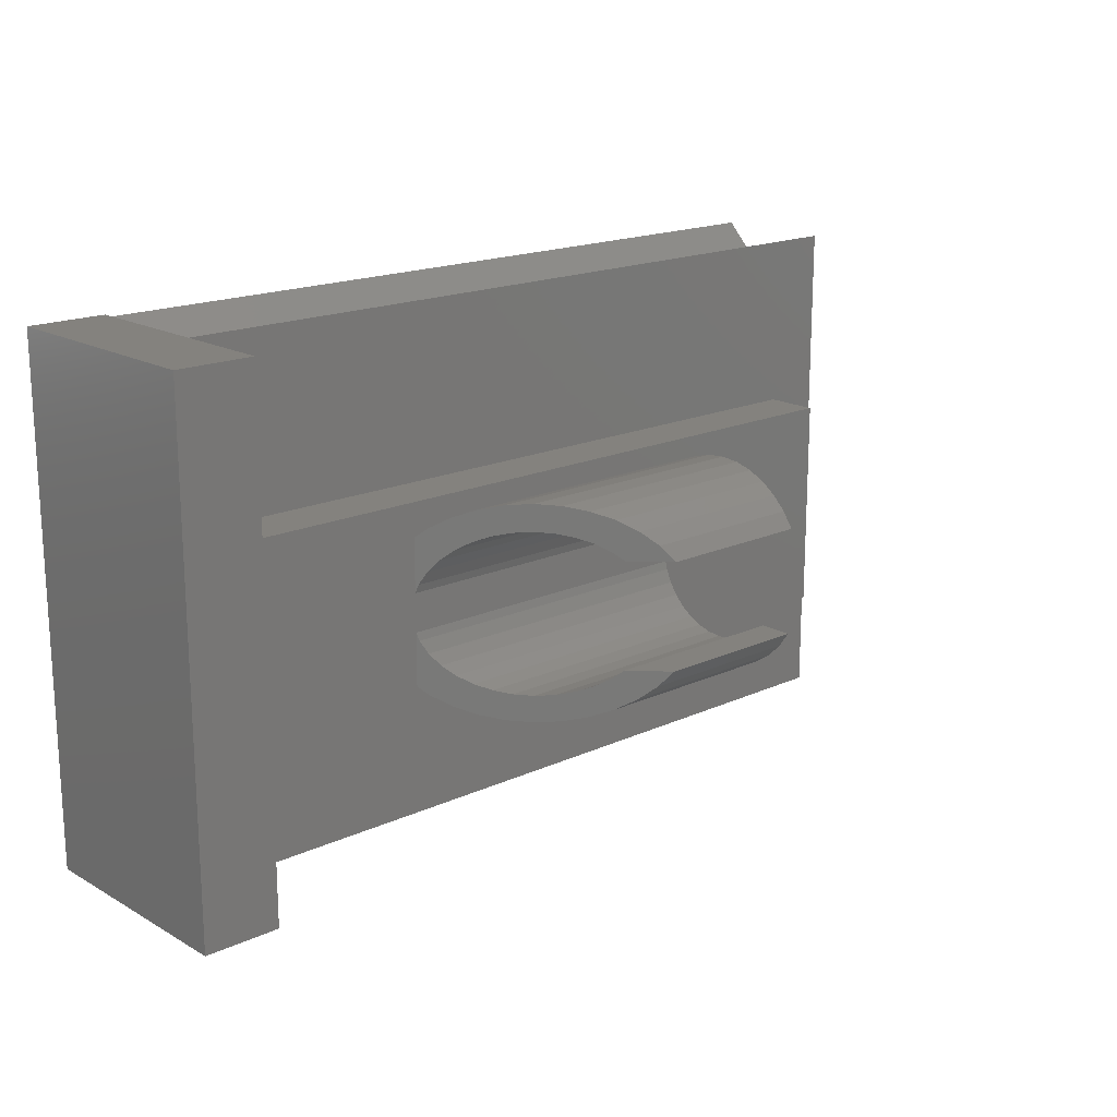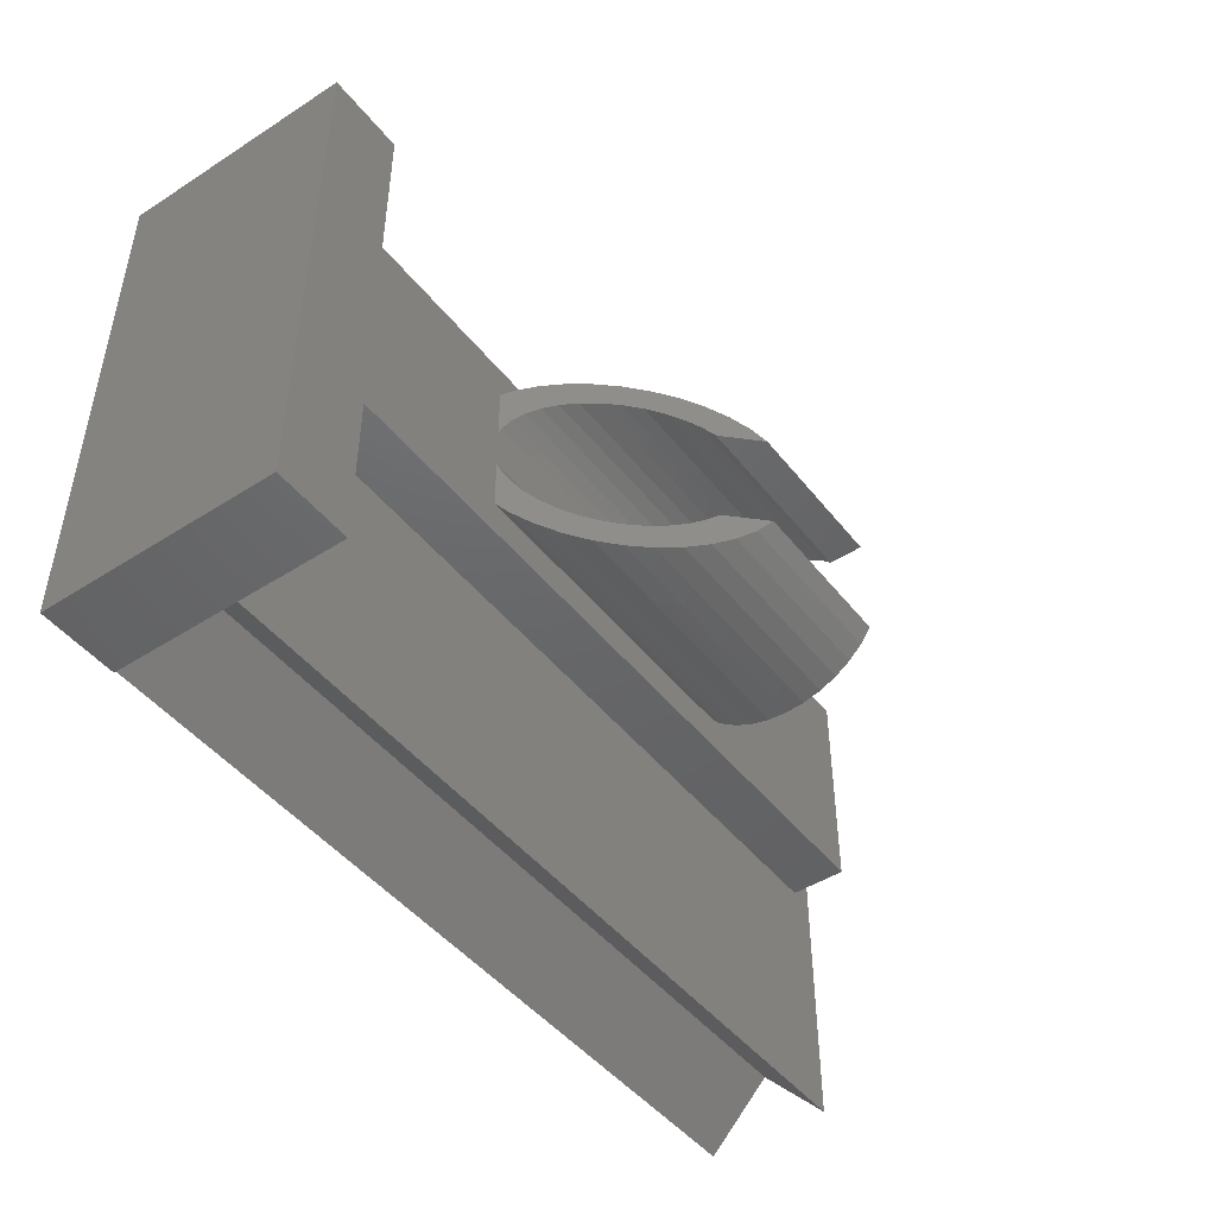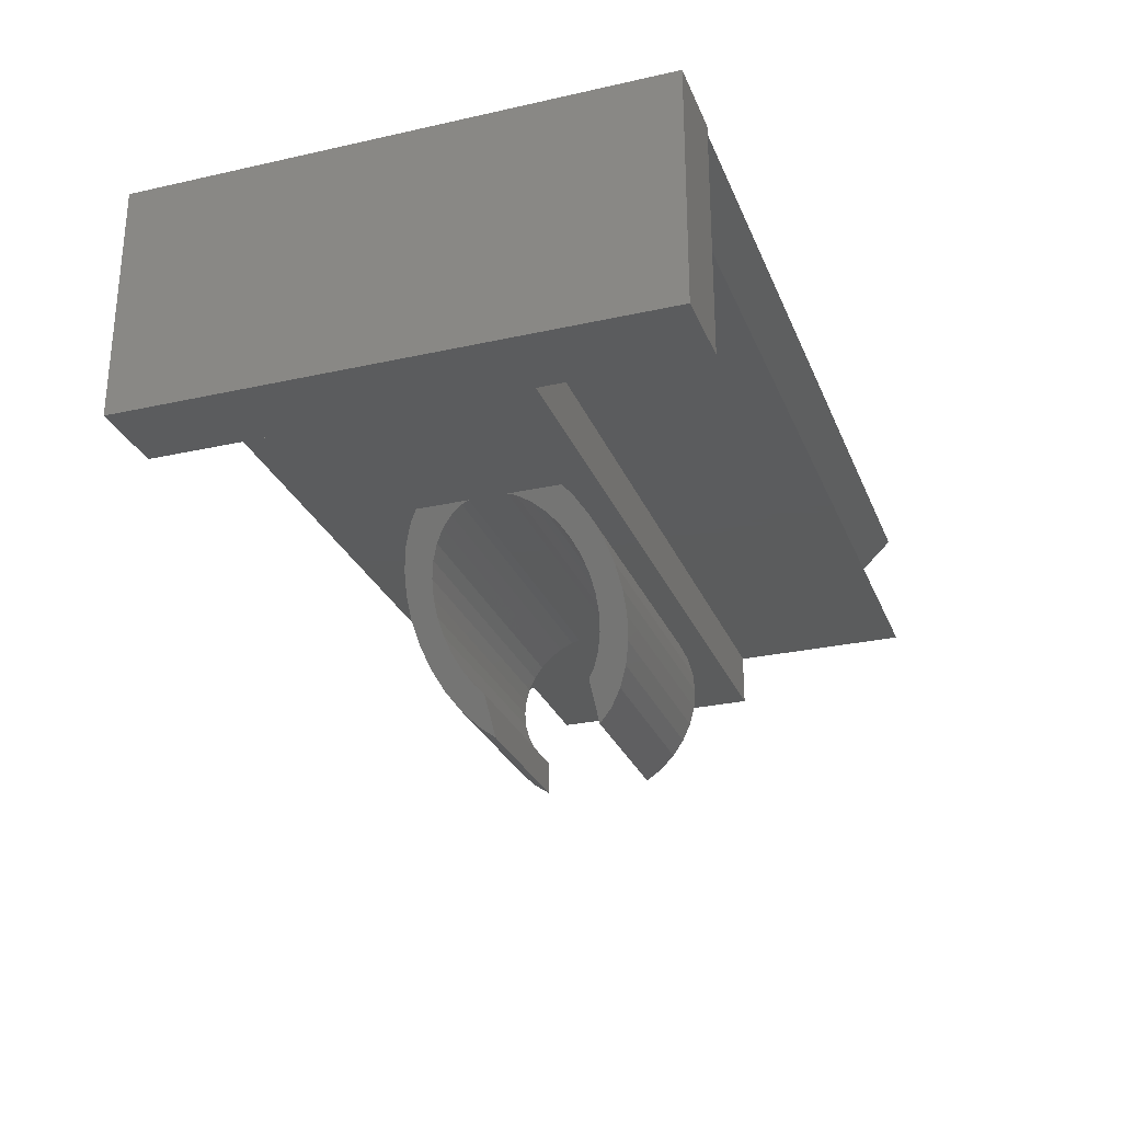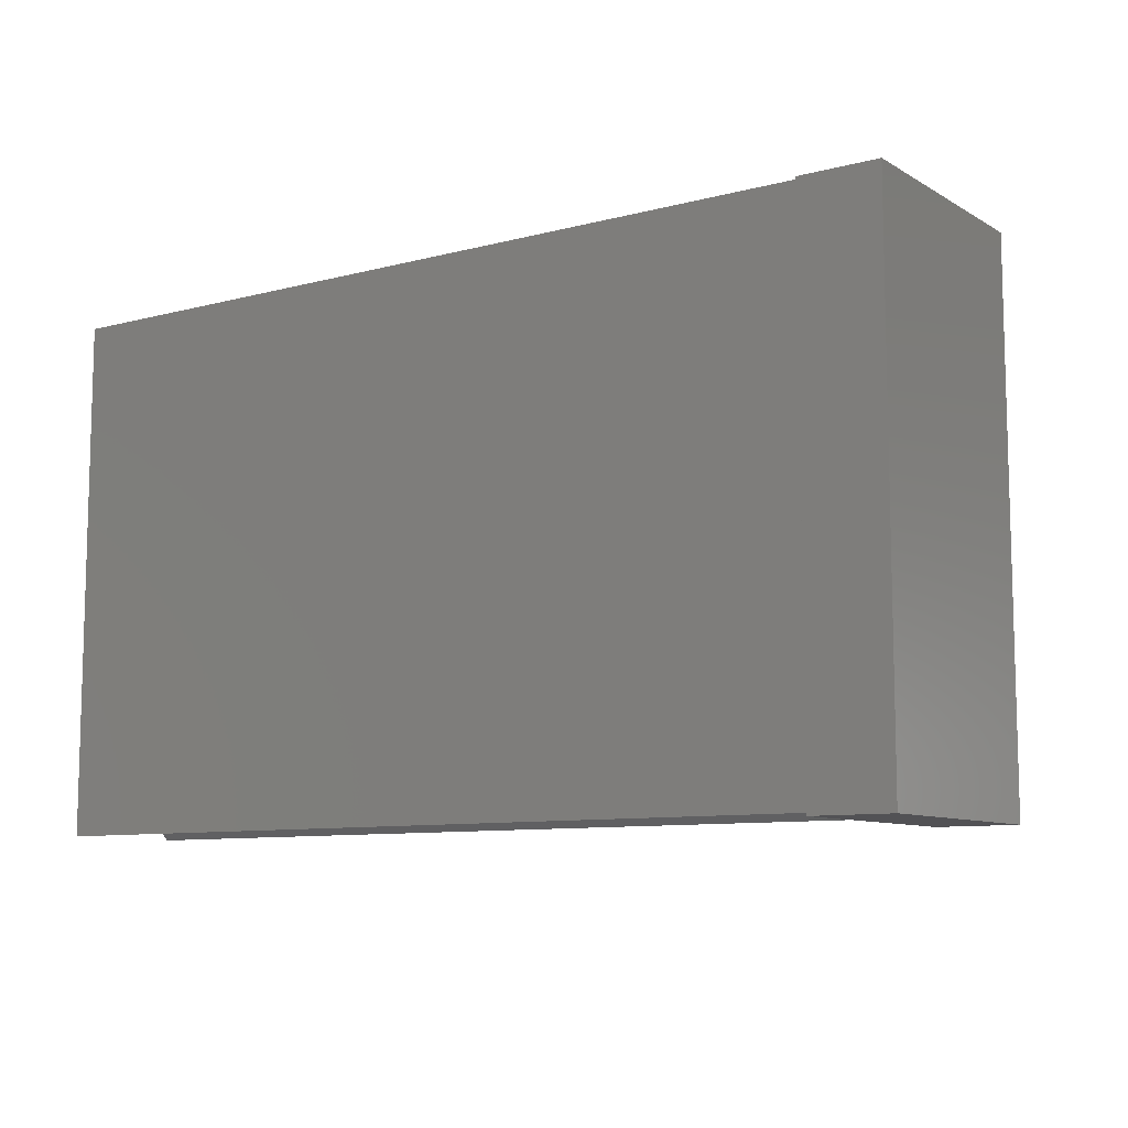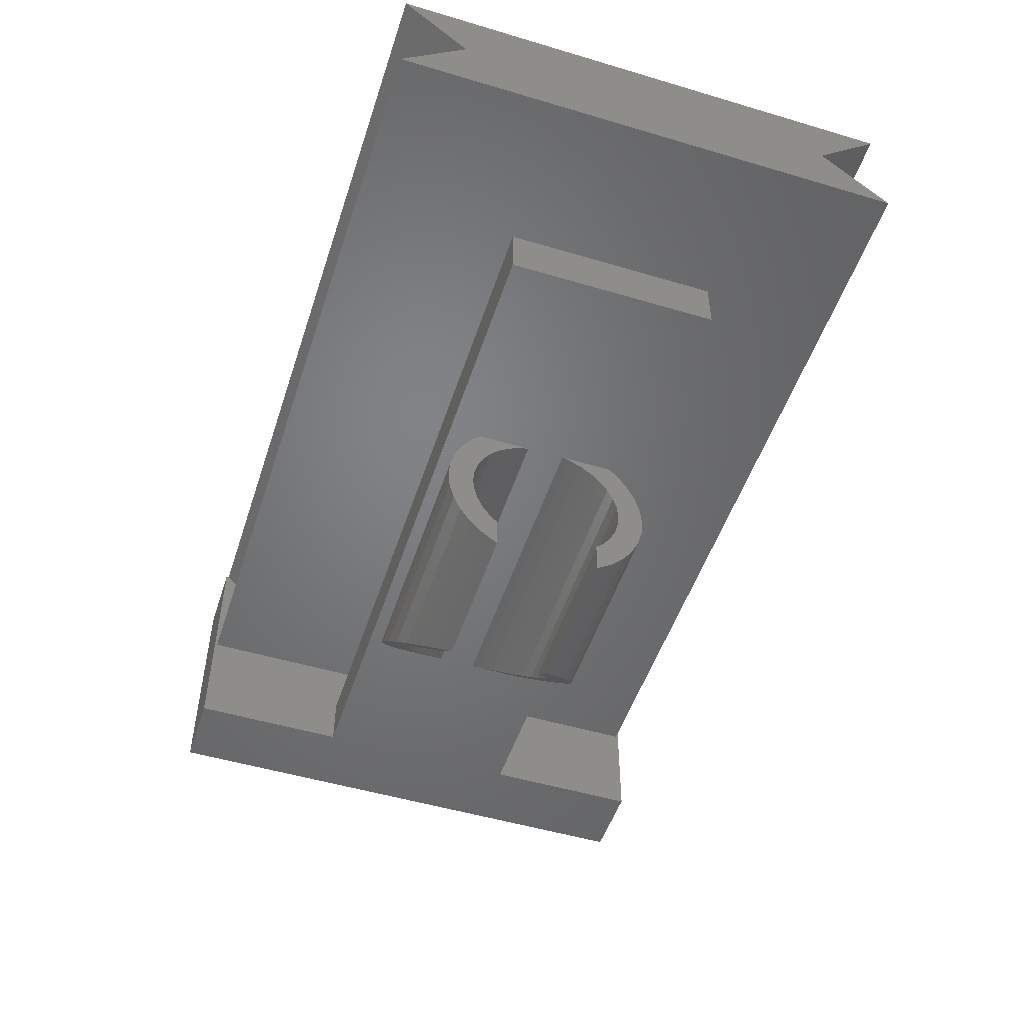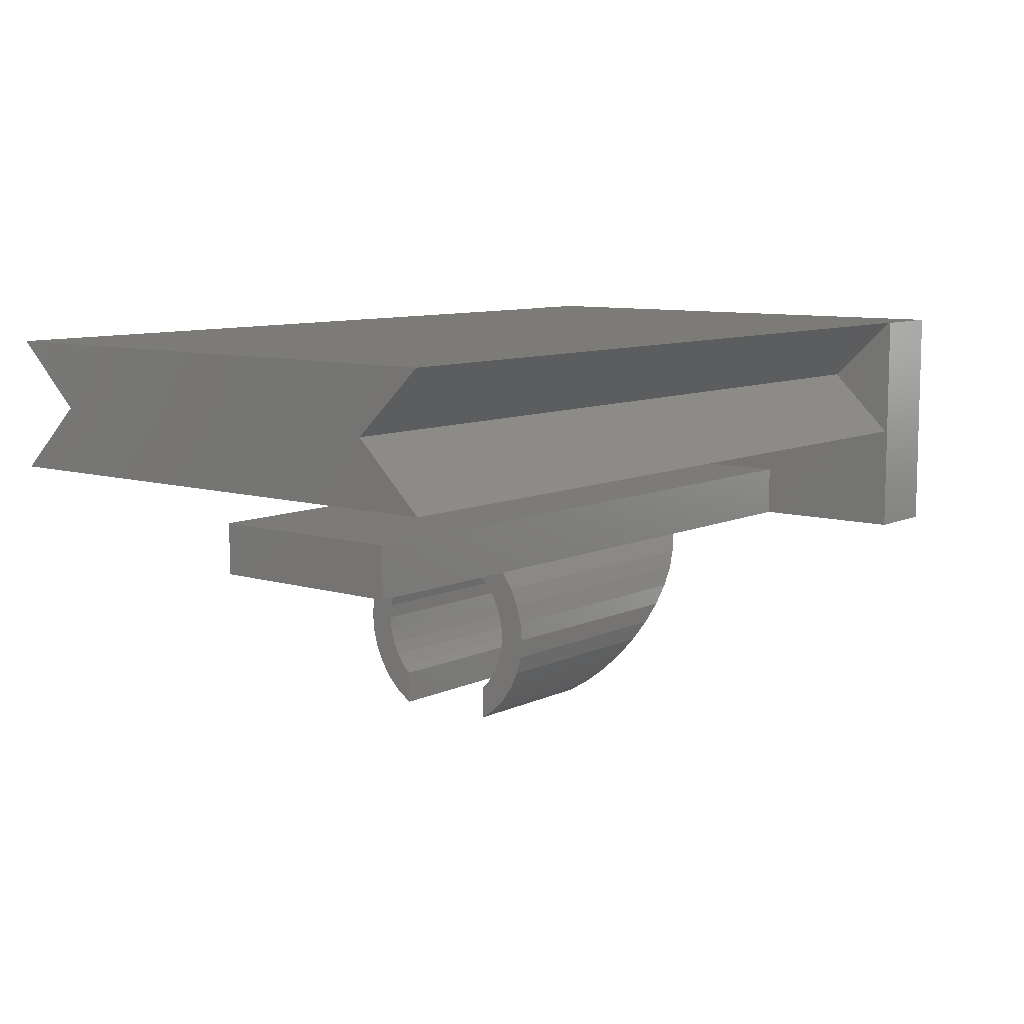
<metadata>
{"format":"stl","ext":"stl","renderer":"f3d","projection":"perspective","resolution":1024,"background":"white","views":[{"elev":17.6,"azim":137.9,"up":"+Y"},{"elev":-46.5,"azim":126.1,"up":"+Y"},{"elev":-27.4,"azim":109.0,"up":"+Z"},{"elev":-9.3,"azim":34.5,"up":"+Y"},{"elev":-50.8,"azim":-108.0,"up":"+Z"},{"elev":8.9,"azim":-51.1,"up":"+Z"}]}
</metadata>
<code>
# stl→obj: 132 verts, 260 faces
v 9.071 4 -12
v -0.25 3.939 -11.31
v 9.766 3.939 -11.31
v -0.25 4 -12
v 8.376 -3.939 -12.69
v -0.25 -4 -12
v -0.25 -3.939 -12.69
v 9.071 -4 -12
v 11.64 3.064 -9.429
v -0.25 2.735 -9.1
v 11.97 2.735 -9.1
v -0.25 3.064 -9.429
v 10.44 3.759 -10.63
v -0.25 3.464 -10
v 11.07 3.464 -10
v -0.25 3.759 -10.63
v -0.25 2.571 -15.06
v 5.607 2 -15.46
v -0.25 2 -15.46
v 6.007 2.571 -15.06
v 7.703 3.759 -13.37
v -0.25 3.939 -12.69
v 8.376 3.939 -12.69
v -0.25 3.759 -13.37
v 6.5 3.064 -14.57
v -0.25 3.464 -14
v 7.071 3.464 -14
v -0.25 3.064 -14.57
v -0.25 -2.571 -15.06
v 5.607 -2 -15.46
v 6.007 -2.571 -15.06
v -0.25 -2 -15.46
v 6.5 -3.064 -14.57
v -0.25 -3.464 -14
v -0.25 -3.064 -14.57
v 7.071 -3.464 -14
v -0.25 -3.939 -11.31
v 9.766 -3.939 -11.31
v -0.25 3 -12
v -0.25 2.954 -12.52
v -0.25 2.819 -13.03
v -0.25 2.954 -11.48
v -0.25 2.598 -13.5
v -0.25 2.819 -10.97
v -0.25 2 -14.23
v -0.25 2.298 -13.93
v -0.25 2.598 -10.5
v -0.25 2.298 -10.07
v -0.25 1.928 -9.702
v -0.25 1.5 -9.402
v -0.25 1.026 -9.181
v -0.25 0.7241 -9.1
v -0.25 -2 -14.23
v -0.25 -2.298 -13.93
v -0.25 -2.598 -13.5
v -0.25 -3.759 -13.37
v -0.25 -2.819 -13.03
v -0.25 -1.026 -9.181
v -0.25 -2.735 -9.1
v -0.25 -0.7241 -9.1
v -0.25 -1.5 -9.402
v -0.25 -1.928 -9.702
v -0.25 -2.298 -10.07
v -0.25 -3.064 -9.429
v -0.25 -2.598 -10.5
v -0.25 -3.464 -10
v -0.25 -2.819 -10.97
v -0.25 -3.759 -10.63
v -0.25 -2.954 -11.48
v -0.25 -3 -12
v -0.25 -2.954 -12.52
v 10.44 -3.759 -10.63
v 11.64 -3.064 -9.429
v 11.97 -2.735 -9.1
v 7.703 -3.759 -13.37
v 11.07 -3.464 -10
v 11.89 -1.026 -9.181
v 11.97 -0.7241 -9.1
v 11.67 -1.5 -9.402
v 11.37 -1.928 -9.702
v 11 -2.298 -10.07
v 10.57 -2.598 -10.5
v 10.1 -2.819 -10.97
v 6.845 -2 -14.23
v 7.143 -2.298 -13.93
v 7.571 -2.598 -13.5
v 8.045 -2.819 -13.03
v 8.55 -2.954 -12.52
v 9.071 -3 -12
v 9.592 -2.954 -11.48
v 9.071 3 -12
v 9.592 2.954 -11.48
v 10.1 2.819 -10.97
v 8.55 2.954 -12.52
v 10.57 2.598 -10.5
v 8.045 2.819 -13.03
v 11 2.298 -10.07
v 11.37 1.928 -9.702
v 11.67 1.5 -9.402
v 11.89 1.026 -9.181
v 11.97 0.7241 -9.1
v 7.571 2.598 -13.5
v 7.143 2.298 -13.93
v 6.845 2 -14.23
v -13 9.9 -4.9
v -13 -7.4 -2.5
v -13 7.4 -2.5
v -13 -9.9 -4.9
v -13 9.9 -0.1
v -13 -9.9 -0.1
v 18.2 7.4 -2.5
v 18.2 9.9 -4.9
v 18.2 9.9 -0.1
v 18.2 -9.9 -0.1
v 18.2 -7.4 -2.5
v 18.2 -9.9 -4.9
v 18.2 -10 -9.1
v 18.2 -4 -7.1
v 18.2 -4 -9.1
v 18.2 -10 -0.1
v 18.2 10 -9.1
v 18.2 10 -0.1
v 18.2 4 -7.1
v 18.2 4 -9.1
v 21.2 -10 -0.1
v 21.2 10 -0.1
v 21.2 10 -9.1
v 21.2 -10 -9.1
v -8.3 -4 -9.1
v -8.3 4 -9.1
v -8.3 4 -7.1
v -8.3 -4 -7.1
f 1 2 3
f 2 1 4
f 5 6 7
f 6 5 8
f 9 10 11
f 10 9 12
f 13 14 15
f 14 13 16
f 17 18 19
f 18 17 20
f 21 22 23
f 22 21 24
f 23 4 1
f 4 23 22
f 25 26 27
f 26 25 28
f 15 12 9
f 12 15 14
f 3 16 13
f 16 3 2
f 20 28 25
f 28 20 17
f 27 24 21
f 24 27 26
f 29 30 31
f 30 29 32
f 33 34 35
f 34 33 36
f 8 37 6
f 37 8 38
f 39 4 22
f 40 22 24
f 4 39 2
f 41 24 26
f 42 2 39
f 43 26 28
f 2 42 16
f 44 16 42
f 22 40 39
f 24 41 40
f 26 43 41
f 45 28 17
f 28 46 43
f 45 17 19
f 28 45 46
f 16 44 14
f 47 14 44
f 14 47 12
f 48 12 47
f 12 48 10
f 49 10 48
f 50 10 49
f 51 10 50
f 10 51 52
f 29 53 32
f 35 53 29
f 53 35 54
f 54 35 55
f 34 55 35
f 56 57 34
f 55 34 57
f 58 59 60
f 61 59 58
f 62 59 61
f 63 59 62
f 64 63 65
f 66 65 67
f 68 67 69
f 63 64 59
f 37 69 70
f 57 56 71
f 7 71 56
f 65 66 64
f 71 7 70
f 67 68 66
f 6 70 7
f 69 37 68
f 70 6 37
f 38 68 37
f 68 38 72
f 73 59 64
f 59 73 74
f 36 56 34
f 56 36 75
f 75 7 56
f 7 75 5
f 31 35 29
f 35 31 33
f 76 64 66
f 64 76 73
f 72 66 68
f 66 72 76
f 74 77 78
f 74 79 77
f 74 80 79
f 74 81 80
f 73 81 74
f 81 73 82
f 76 82 73
f 72 83 76
f 82 76 83
f 33 84 85
f 84 31 30
f 33 85 86
f 36 86 87
f 75 87 88
f 84 33 31
f 5 88 89
f 83 72 90
f 38 90 72
f 86 36 33
f 90 38 89
f 87 75 36
f 8 89 38
f 88 5 75
f 89 8 5
f 91 1 3
f 92 3 13
f 1 91 23
f 93 13 15
f 94 23 91
f 95 15 9
f 23 94 21
f 96 21 94
f 3 92 91
f 13 93 92
f 97 9 11
f 15 95 93
f 9 97 95
f 11 98 97
f 11 99 98
f 11 100 99
f 100 11 101
f 21 96 27
f 102 27 96
f 27 102 25
f 103 25 102
f 104 25 103
f 25 104 20
f 20 104 18
f 91 42 39
f 42 91 92
f 88 70 89
f 70 88 71
f 50 98 99
f 98 50 49
f 93 47 44
f 47 93 95
f 94 39 40
f 39 94 91
f 102 41 43
f 41 102 96
f 52 100 101
f 100 52 51
f 51 99 100
f 99 51 50
f 95 48 47
f 48 95 97
f 92 44 42
f 44 92 93
f 87 71 88
f 71 87 57
f 104 46 45
f 46 104 103
f 96 40 41
f 40 96 94
f 97 49 48
f 49 97 98
f 82 63 81
f 63 82 65
f 81 62 80
f 62 81 63
f 85 55 86
f 55 85 54
f 86 57 87
f 57 86 55
f 103 43 46
f 43 103 102
f 90 67 83
f 67 90 69
f 83 65 82
f 65 83 67
f 61 80 62
f 80 61 79
f 58 79 61
f 79 58 77
f 60 77 58
f 77 60 78
f 84 54 85
f 54 84 53
f 89 69 90
f 69 89 70
f 18 45 19
f 45 18 104
f 30 53 84
f 53 30 32
f 105 106 107
f 106 105 108
f 106 109 107
f 109 106 110
f 105 111 112
f 111 105 107
f 107 113 111
f 113 107 109
f 109 114 113
f 114 109 110
f 110 115 114
f 115 110 106
f 106 116 115
f 116 106 108
f 108 112 116
f 112 108 105
f 117 118 119
f 120 116 117
f 118 117 116
f 115 116 114
f 112 111 113
f 121 112 122
f 123 121 124
f 121 123 112
f 118 112 123
f 112 118 116
f 113 122 112
f 114 122 113
f 114 120 122
f 116 120 114
f 122 125 126
f 125 122 120
f 125 127 126
f 127 125 128
f 127 122 126
f 122 127 121
f 60 101 78
f 101 60 52
f 78 119 74
f 119 59 74
f 129 60 59
f 60 129 52
f 130 52 129
f 129 59 119
f 119 128 117
f 128 119 127
f 124 127 119
f 127 124 121
f 119 78 124
f 101 124 78
f 11 124 101
f 10 124 11
f 10 130 124
f 52 130 10
f 117 125 120
f 125 117 128
f 129 131 130
f 131 129 132
f 131 118 123
f 118 131 132
f 124 131 123
f 131 124 130
f 129 118 132
f 118 129 119

</code>
